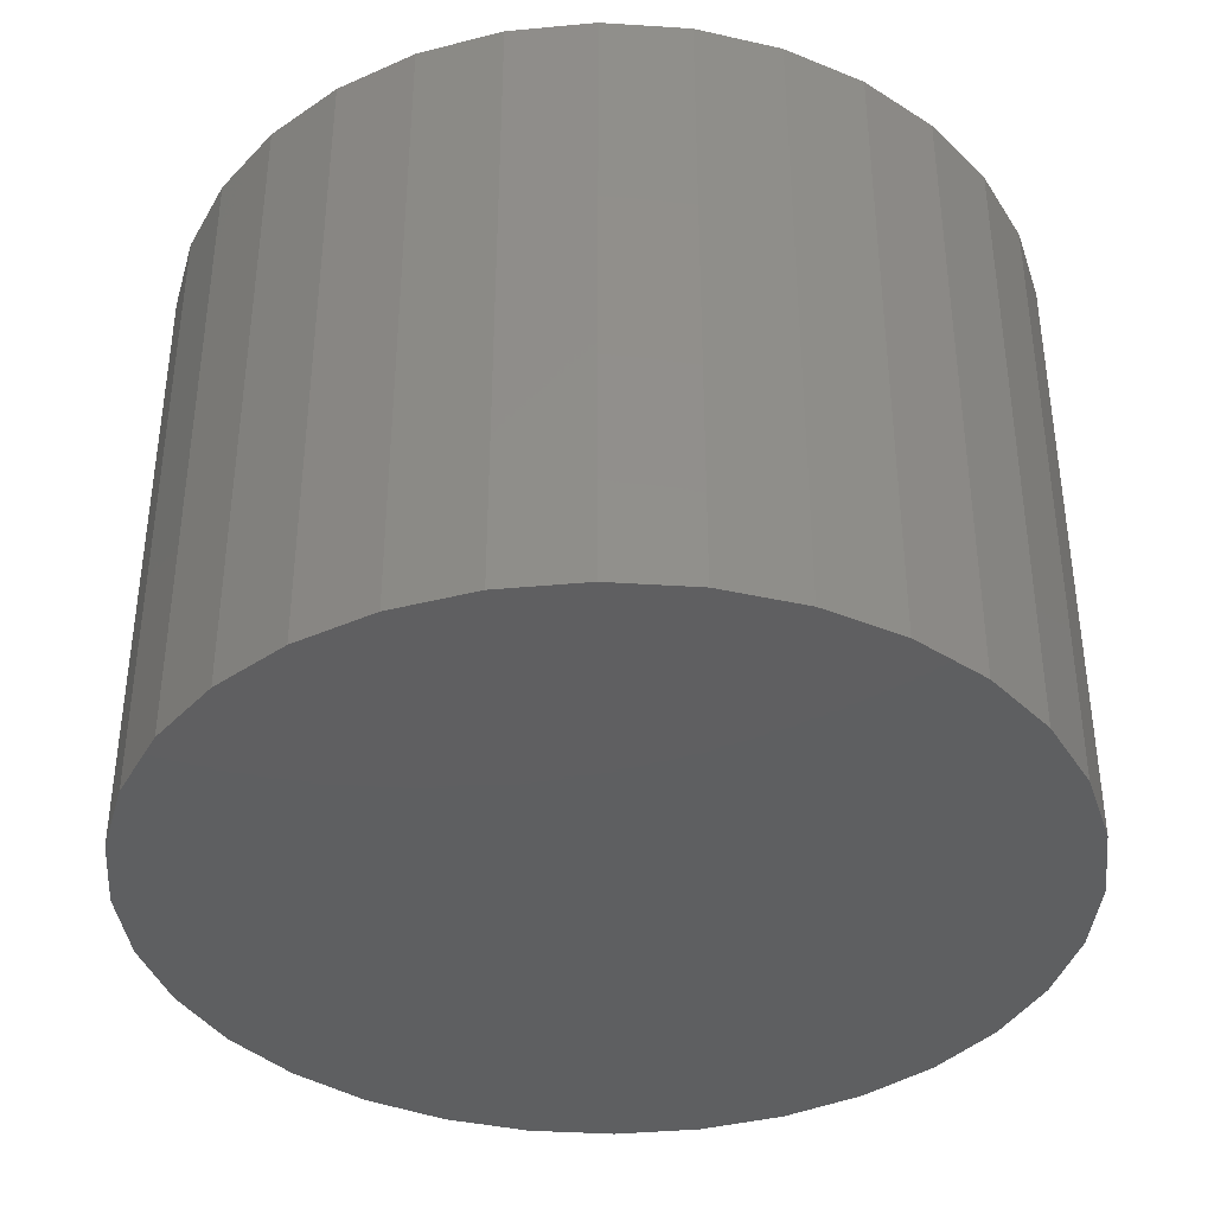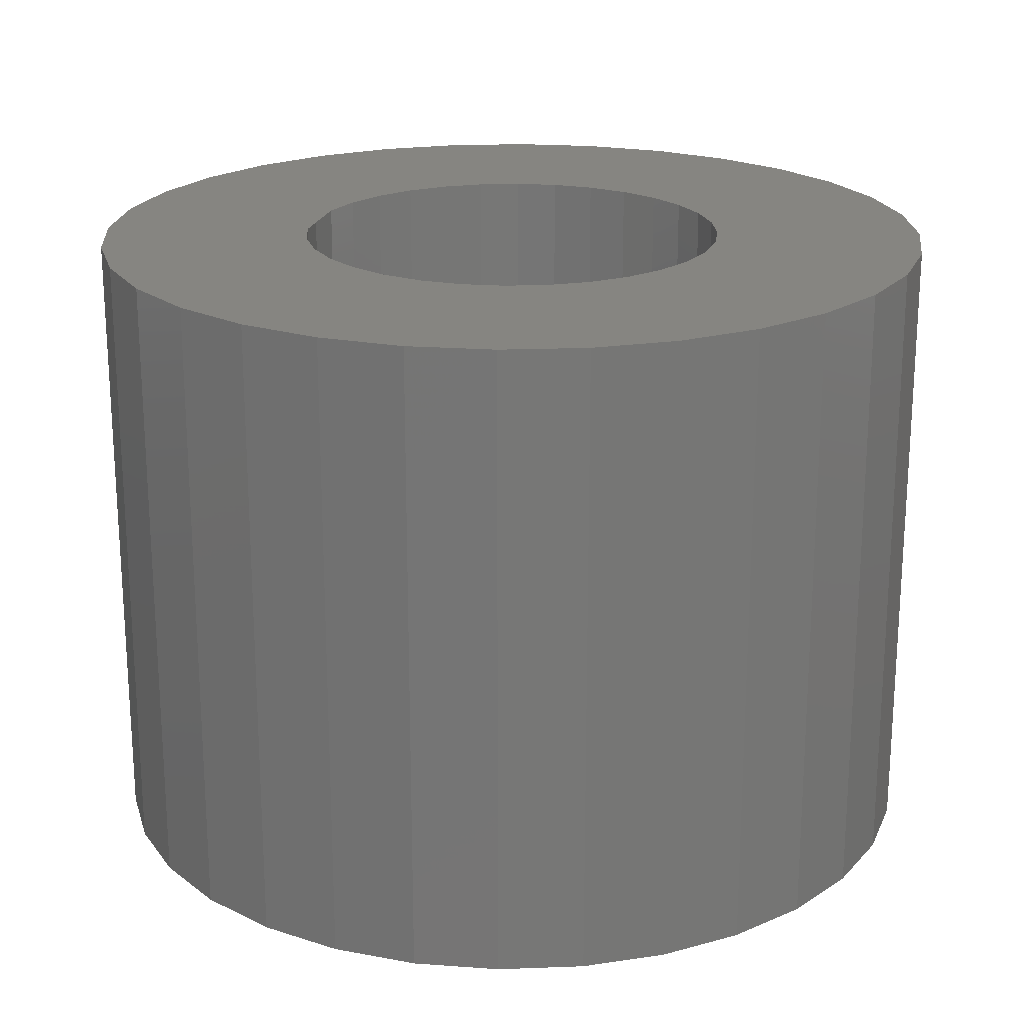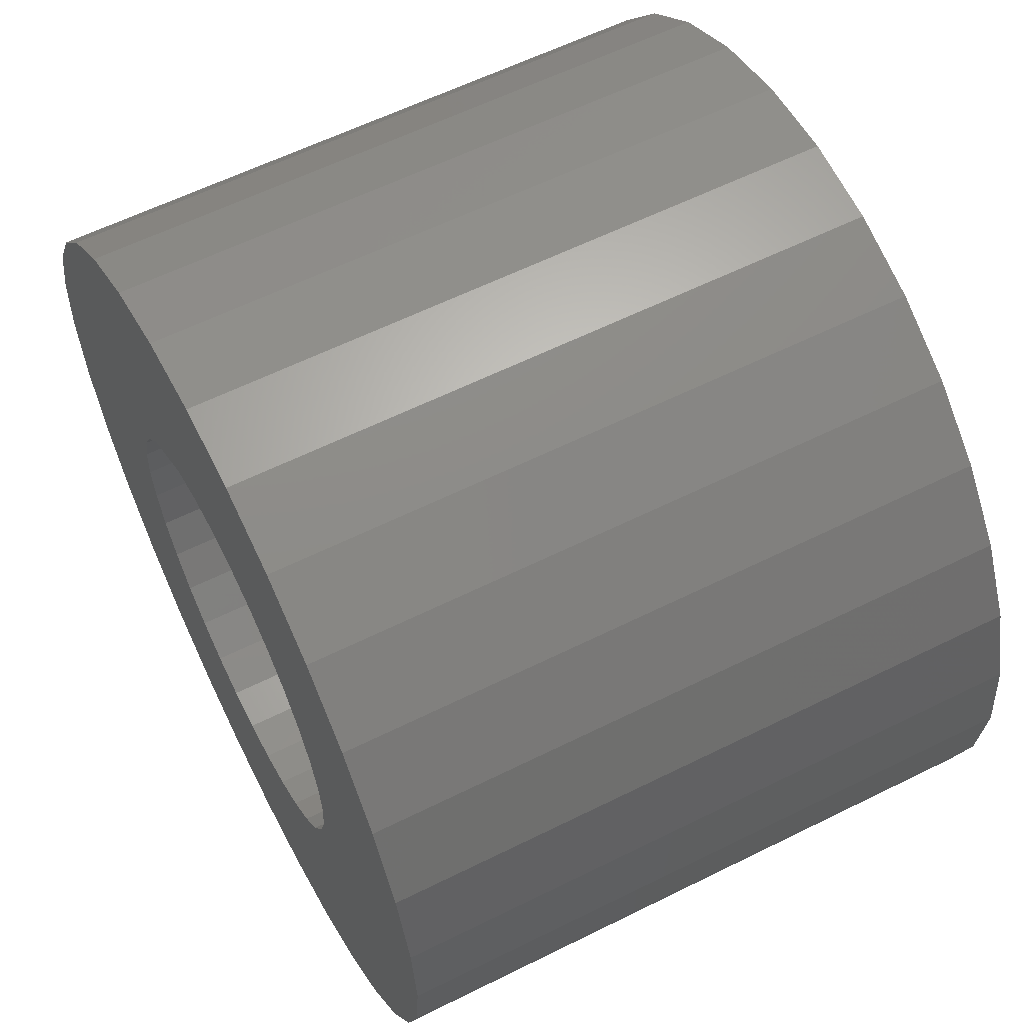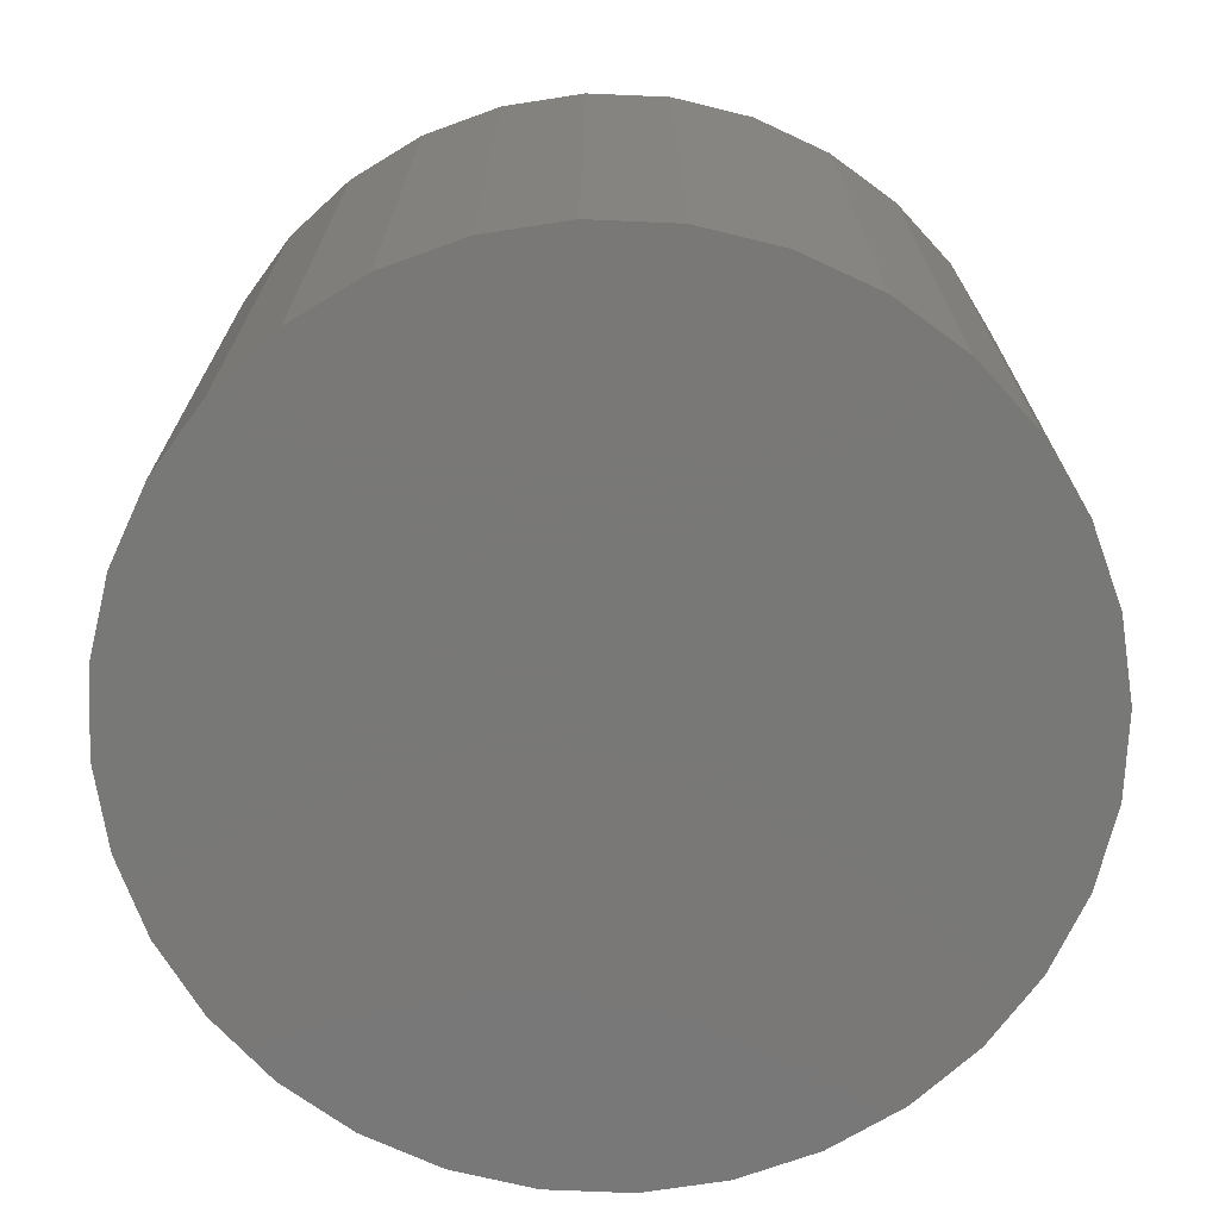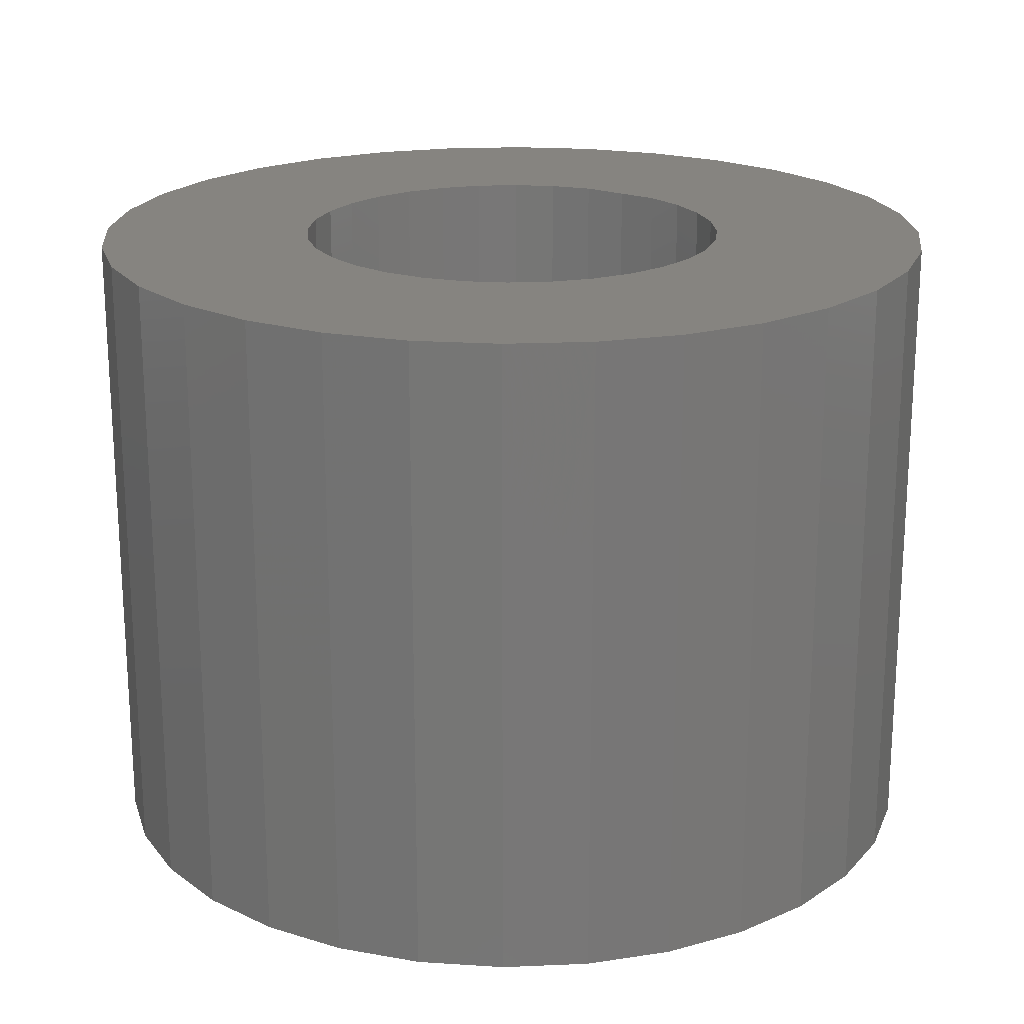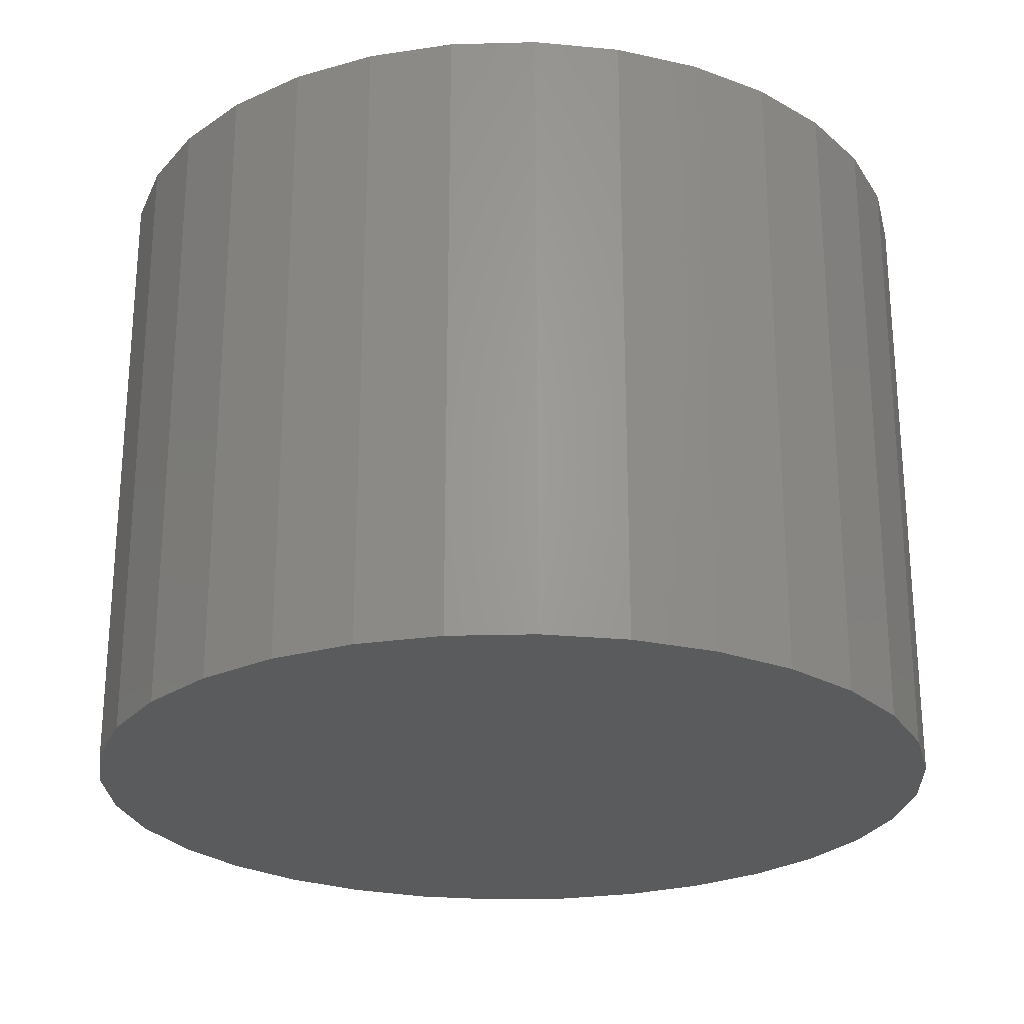
<metadata>
{"format":"stl","ext":"stl","renderer":"f3d","projection":"perspective","resolution":1024,"background":"white","views":[{"elev":-38.6,"azim":91.0,"up":"+Z"},{"elev":20.9,"azim":-43.2,"up":"+Z"},{"elev":60.0,"azim":63.0,"up":"+Y"},{"elev":-71.1,"azim":-53.1,"up":"+Z"},{"elev":20.3,"azim":68.7,"up":"+Z"},{"elev":-24.9,"azim":-3.1,"up":"+Z"}]}
</metadata>
<code>
# stl→obj: 128 verts, 252 faces
v 0.5921 0.01579 0.02344
v 0.589 0.01549 0.02344
v 0.5861 0.01459 0.02344
v 0.5891 0.00737 0.02344
v 0.5775 0.006042 0.02344
v 0.5865 0.005641 0.02344
v 0.5877 0.006633 0.02344
v 0.5855 0.004432 0.02344
v 0.5766 0.00308 0.02344
v 0.5847 0.003053 0.02344
v 0.5843 0.001556 0.02344
v 0.5843 -0.001556 0.02344
v 0.5766 -0.00308 0.02344
v 0.5847 -0.003053 0.02344
v 0.5855 -0.004432 0.02344
v 0.5775 -0.006042 0.02344
v 0.5865 -0.005641 0.02344
v 0.579 -0.008772 0.02344
v 0.5877 -0.006633 0.02344
v 0.5891 -0.00737 0.02344
v 0.5809 -0.01116 0.02344
v 0.5905 -0.007824 0.02344
v 0.5861 -0.01459 0.02344
v 0.5833 -0.01313 0.02344
v 0.6067 0.006042 0.02344
v 0.5977 0.005641 0.02344
v 0.5987 0.004432 0.02344
v 0.5995 0.003053 0.02344
v 0.6076 0.00308 0.02344
v 0.5999 0.001556 0.02344
v 0.6001 0 0.02344
v 0.6076 -0.00308 0.02344
v 0.5999 -0.001556 0.02344
v 0.5995 -0.003053 0.02344
v 0.5987 -0.004432 0.02344
v 0.6067 -0.006042 0.02344
v 0.5977 -0.005641 0.02344
v 0.5965 -0.006633 0.02344
v 0.6052 -0.008772 0.02344
v 0.5952 -0.00737 0.02344
v 0.6033 -0.01116 0.02344
v 0.5937 -0.007824 0.02344
v 0.5981 -0.01459 0.02344
v 0.6009 -0.01313 0.02344
v 0.5921 -0.01579 0.02344
v 0.5952 -0.01549 0.02344
v 0.6079 0 0.02344
v 0.5763 1.934e-18 0.02344
v 0.5841 9.769e-19 0.02344
v 0.5905 0.007824 0.02344
v 0.5921 0.007977 0.02344
v 0.5833 0.01313 0.02344
v 0.5809 0.01116 0.02344
v 0.579 0.008772 0.02344
v 0.5921 -0.007977 0.02344
v 0.589 -0.01549 0.02344
v 0.6052 0.008772 0.02344
v 0.6033 0.01116 0.02344
v 0.5937 0.007824 0.02344
v 0.5952 0.00737 0.02344
v 0.5965 0.006633 0.02344
v 0.6009 0.01313 0.02344
v 0.5981 0.01459 0.02344
v 0.5952 0.01549 0.02344
v 0.5921 -0.007977 0.007812
v 0.5937 -0.007824 0.007812
v 0.5952 -0.00737 0.007812
v 0.5965 -0.006633 0.007812
v 0.5977 -0.005641 0.007812
v 0.5987 -0.004432 0.007812
v 0.5995 -0.003053 0.007812
v 0.5999 -0.001556 0.007812
v 0.6001 -1.954e-18 0.007812
v 0.5905 -0.007824 0.007812
v 0.5891 -0.00737 0.007812
v 0.5877 -0.006633 0.007812
v 0.5865 -0.005641 0.007812
v 0.5855 -0.004432 0.007812
v 0.5847 -0.003053 0.007812
v 0.5843 -0.001556 0.007812
v 0.5841 9.769e-19 0.007812
v 0.5921 0.007977 0.007812
v 0.5905 0.007824 0.007812
v 0.5891 0.00737 0.007812
v 0.5877 0.006633 0.007812
v 0.5865 0.005641 0.007812
v 0.5855 0.004432 0.007812
v 0.5847 0.003053 0.007812
v 0.5843 0.001556 0.007812
v 0.5937 0.007824 0.007812
v 0.5952 0.00737 0.007812
v 0.5965 0.006633 0.007812
v 0.5977 0.005641 0.007812
v 0.5987 0.004432 0.007812
v 0.5995 0.003053 0.007812
v 0.5999 0.001556 0.007812
v 0.579 0.008772 0
v 0.5809 0.01116 0
v 0.6033 0.01116 0
v 0.6052 0.008772 0
v 0.5775 0.006042 0
v 0.6067 0.006042 0
v 0.6052 -0.008772 0
v 0.579 -0.008772 0
v 0.6067 -0.006042 0
v 0.5809 -0.01116 0
v 0.6033 -0.01116 0
v 0.5833 -0.01313 0
v 0.6009 -0.01313 0
v 0.5861 -0.01459 0
v 0.589 -0.01549 0
v 0.5981 -0.01459 0
v 0.5921 -0.01579 0
v 0.5952 -0.01549 0
v 0.6009 0.01313 0
v 0.5833 0.01313 0
v 0.5861 0.01459 0
v 0.589 0.01549 0
v 0.5921 0.01579 0
v 0.5952 0.01549 0
v 0.5981 0.01459 0
v 0.5775 -0.006042 0
v 0.5766 -0.00308 0
v 0.6076 -0.00308 0
v 0.5763 1.934e-18 0
v 0.6079 0 0
v 0.5766 0.00308 0
v 0.6076 0.00308 0
f 1 2 3
f 4 5 6
f 4 6 7
f 8 6 5
f 5 9 8
f 8 9 10
f 11 10 9
f 12 13 14
f 15 14 13
f 13 16 15
f 15 16 17
f 17 16 18
f 19 17 18
f 19 18 20
f 18 21 20
f 22 20 21
f 23 21 24
f 25 26 27
f 25 27 28
f 25 28 29
f 29 28 30
f 31 29 30
f 32 33 34
f 32 34 35
f 32 35 36
f 36 35 37
f 37 38 39
f 39 36 37
f 38 40 39
f 39 40 41
f 41 40 42
f 43 44 41
f 43 45 46
f 47 29 31
f 47 31 33
f 47 33 32
f 48 13 12
f 48 12 49
f 48 49 11
f 48 11 9
f 50 51 1
f 50 1 3
f 50 3 52
f 50 52 53
f 50 53 54
f 50 54 5
f 50 5 4
f 55 22 21
f 55 21 23
f 55 23 56
f 55 56 45
f 55 45 43
f 55 43 41
f 55 41 42
f 57 58 59
f 57 59 60
f 57 60 61
f 57 61 26
f 57 26 25
f 51 59 58
f 51 58 62
f 51 62 63
f 51 63 64
f 51 64 1
f 65 42 66
f 66 42 40
f 66 40 67
f 67 40 38
f 67 38 68
f 68 38 37
f 68 37 69
f 69 37 35
f 69 35 70
f 70 35 34
f 70 34 71
f 71 34 33
f 71 33 72
f 72 33 31
f 72 31 73
f 42 65 55
f 55 65 74
f 55 74 22
f 22 74 75
f 22 75 20
f 20 75 76
f 20 76 19
f 19 76 77
f 19 77 17
f 17 77 78
f 17 78 15
f 15 78 79
f 15 79 14
f 14 79 80
f 14 80 12
f 12 80 81
f 12 81 49
f 82 50 83
f 83 50 4
f 83 4 84
f 84 4 7
f 84 7 85
f 85 7 6
f 85 6 86
f 86 6 8
f 86 8 87
f 87 8 10
f 87 10 88
f 88 10 11
f 88 11 89
f 89 11 49
f 89 49 81
f 50 82 51
f 51 82 90
f 51 90 59
f 59 90 91
f 59 91 60
f 60 91 92
f 60 92 61
f 61 92 93
f 61 93 26
f 26 93 94
f 26 94 27
f 27 94 95
f 27 95 28
f 28 95 96
f 28 96 30
f 30 96 73
f 30 73 31
f 88 89 95
f 95 89 96
f 81 96 89
f 80 79 72
f 72 79 71
f 79 78 71
f 71 78 70
f 78 77 70
f 70 77 76
f 70 76 69
f 69 76 75
f 69 75 74
f 74 65 69
f 68 69 65
f 68 65 66
f 68 66 67
f 73 96 81
f 73 81 80
f 73 80 72
f 94 93 92
f 94 92 91
f 94 91 90
f 94 90 82
f 94 82 83
f 94 83 84
f 94 84 85
f 94 85 86
f 94 86 87
f 94 87 88
f 94 88 95
f 97 98 99
f 100 97 99
f 101 97 100
f 102 101 100
f 103 104 105
f 106 104 103
f 107 106 103
f 108 106 107
f 109 108 107
f 109 110 108
f 111 110 109
f 112 111 109
f 112 113 111
f 114 113 112
f 115 99 98
f 115 98 116
f 115 116 117
f 115 117 118
f 115 118 119
f 115 119 120
f 115 120 121
f 104 122 105
f 105 122 123
f 105 123 124
f 124 123 125
f 124 125 126
f 126 125 127
f 126 127 128
f 128 127 101
f 128 101 102
f 126 47 124
f 124 47 32
f 124 32 105
f 105 32 36
f 105 36 103
f 103 36 39
f 103 39 107
f 107 39 41
f 107 41 109
f 109 41 44
f 109 44 112
f 112 44 43
f 112 43 114
f 114 43 46
f 114 46 113
f 113 46 45
f 113 45 111
f 111 45 56
f 111 56 110
f 110 56 23
f 110 23 108
f 108 23 24
f 108 24 106
f 106 24 21
f 106 21 104
f 104 21 18
f 104 18 122
f 122 18 16
f 122 16 123
f 123 16 13
f 123 13 125
f 125 13 48
f 125 48 127
f 127 48 9
f 127 9 101
f 101 9 5
f 101 5 97
f 97 5 54
f 97 54 98
f 98 54 53
f 98 53 116
f 116 53 52
f 116 52 117
f 117 52 3
f 117 3 118
f 118 3 2
f 118 2 119
f 119 2 1
f 119 1 120
f 120 1 64
f 120 64 121
f 121 64 63
f 121 63 115
f 115 63 62
f 115 62 99
f 99 62 58
f 99 58 100
f 100 58 57
f 100 57 102
f 102 57 25
f 102 25 128
f 128 25 29
f 128 29 126
f 126 29 47

</code>
